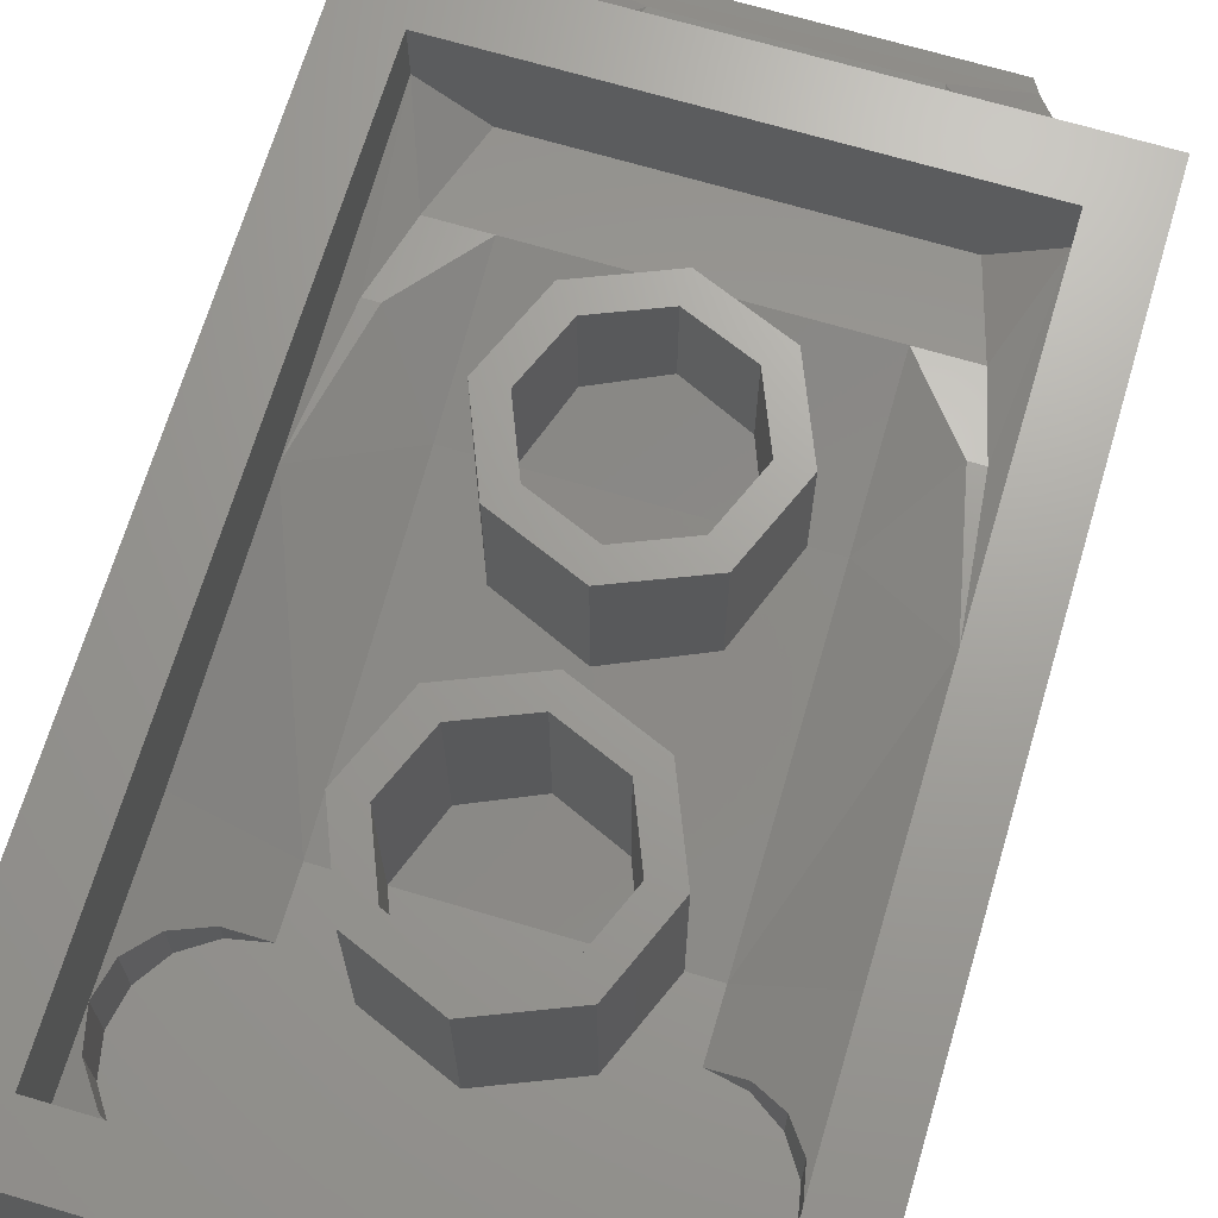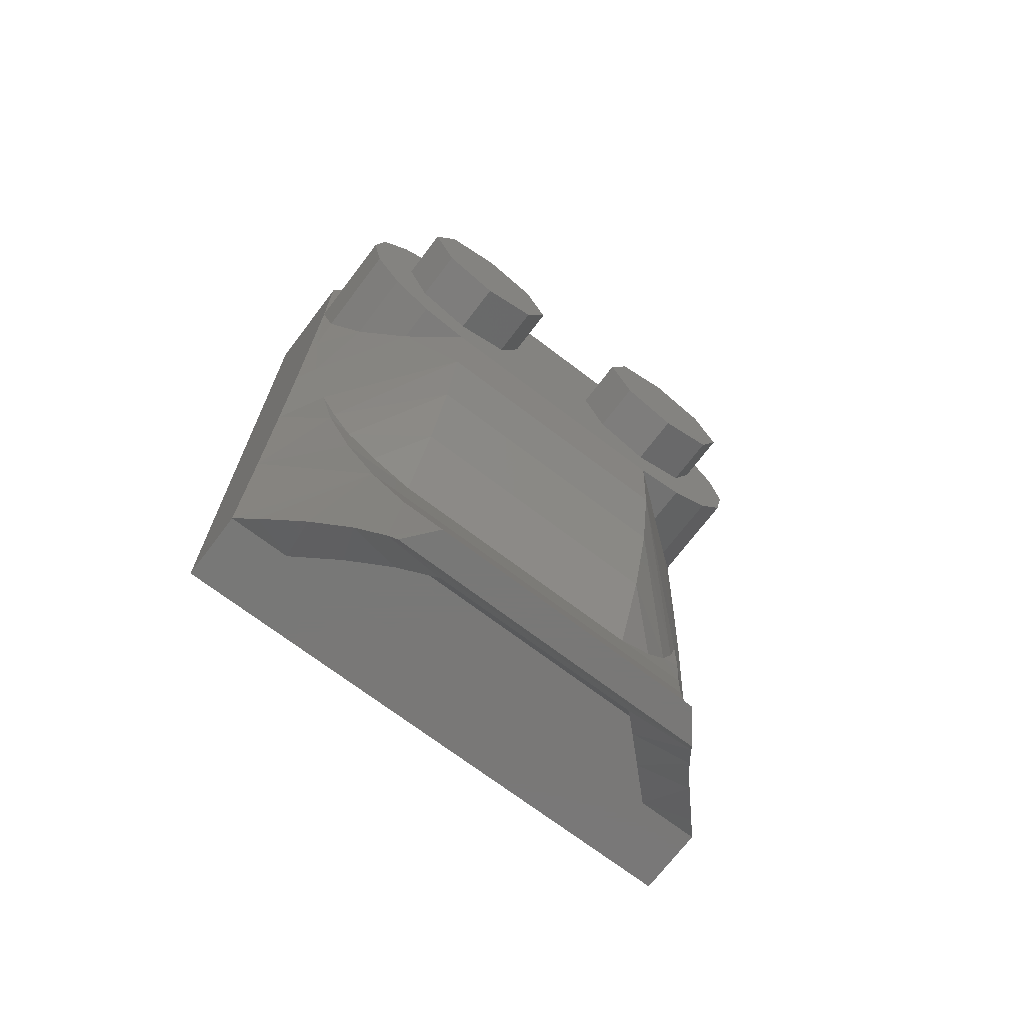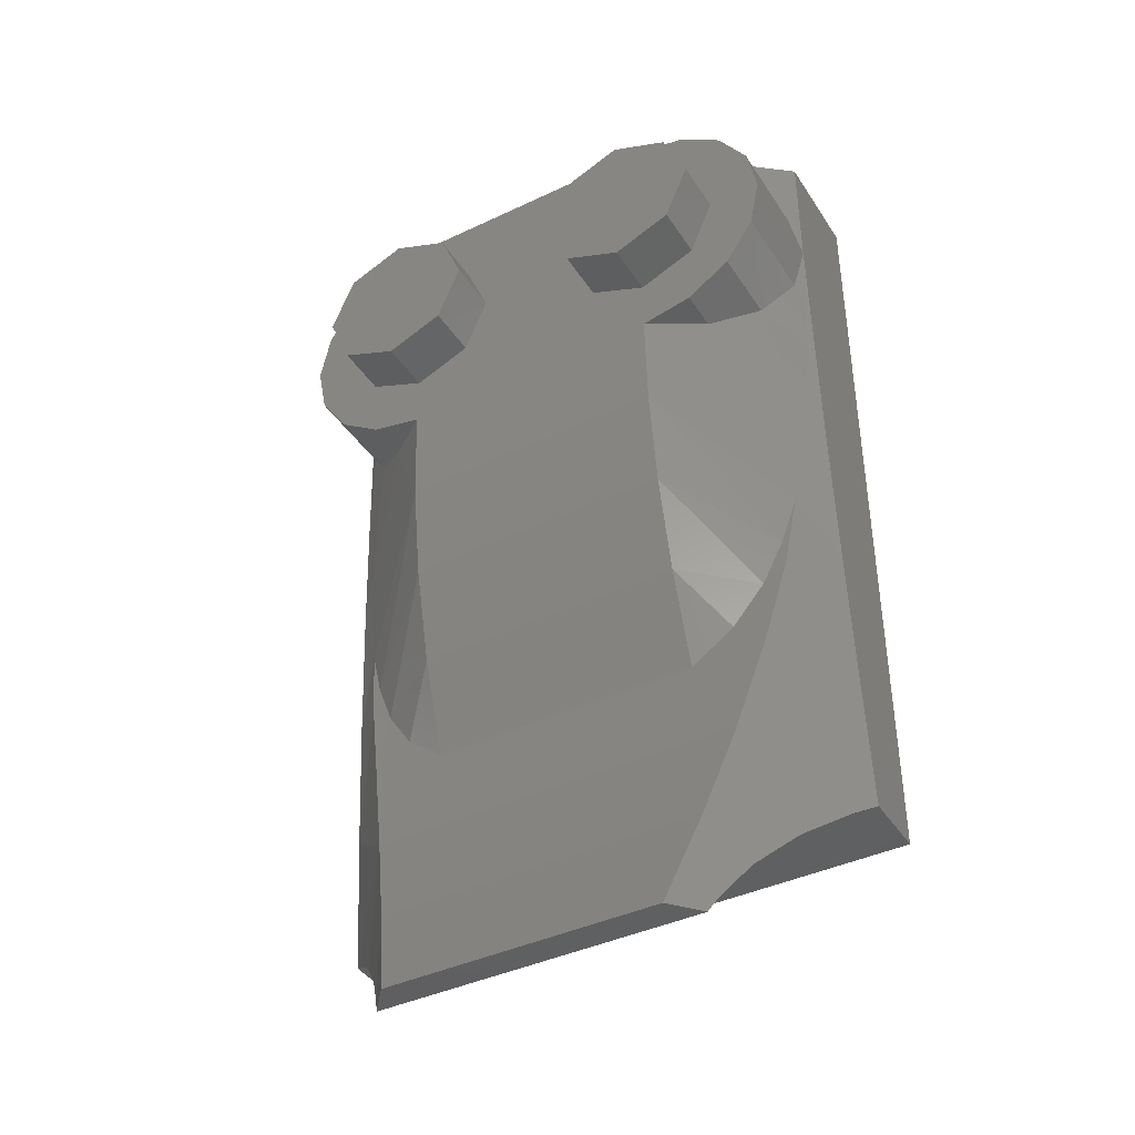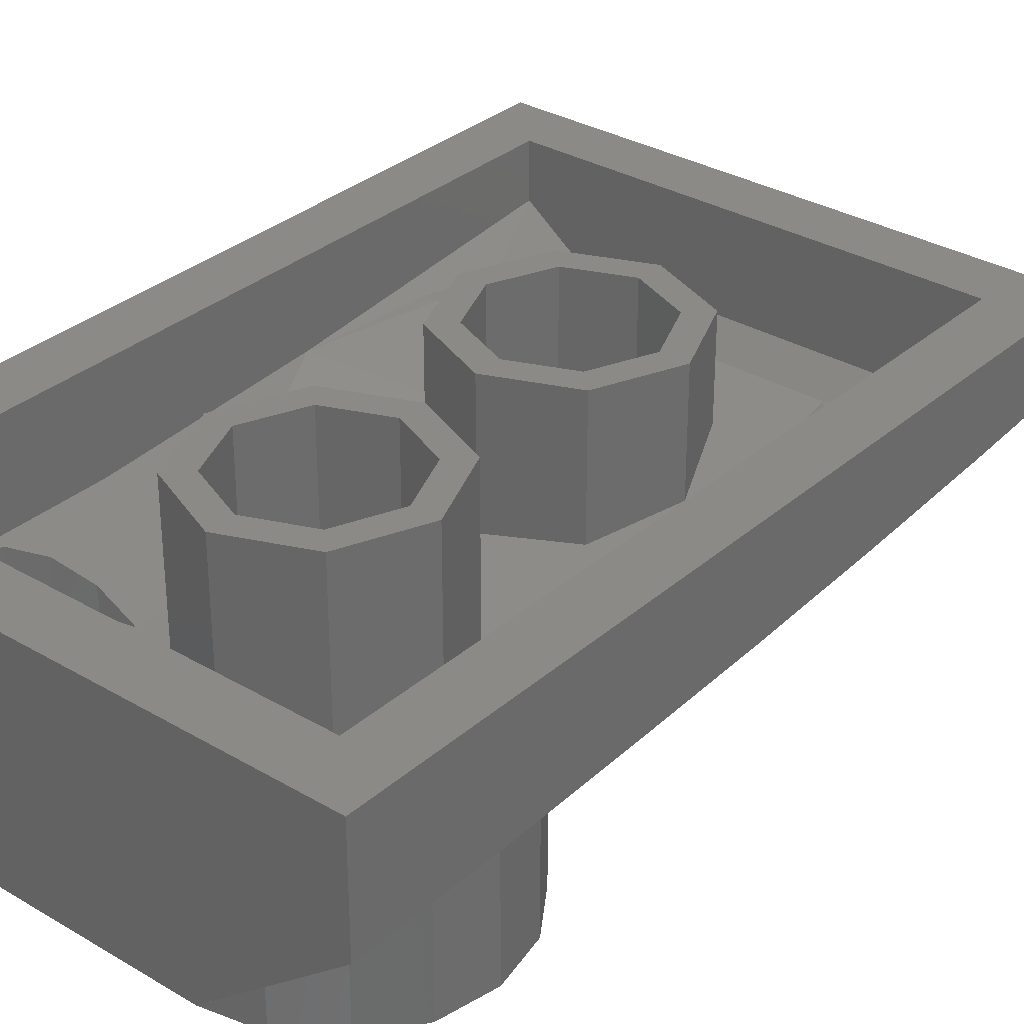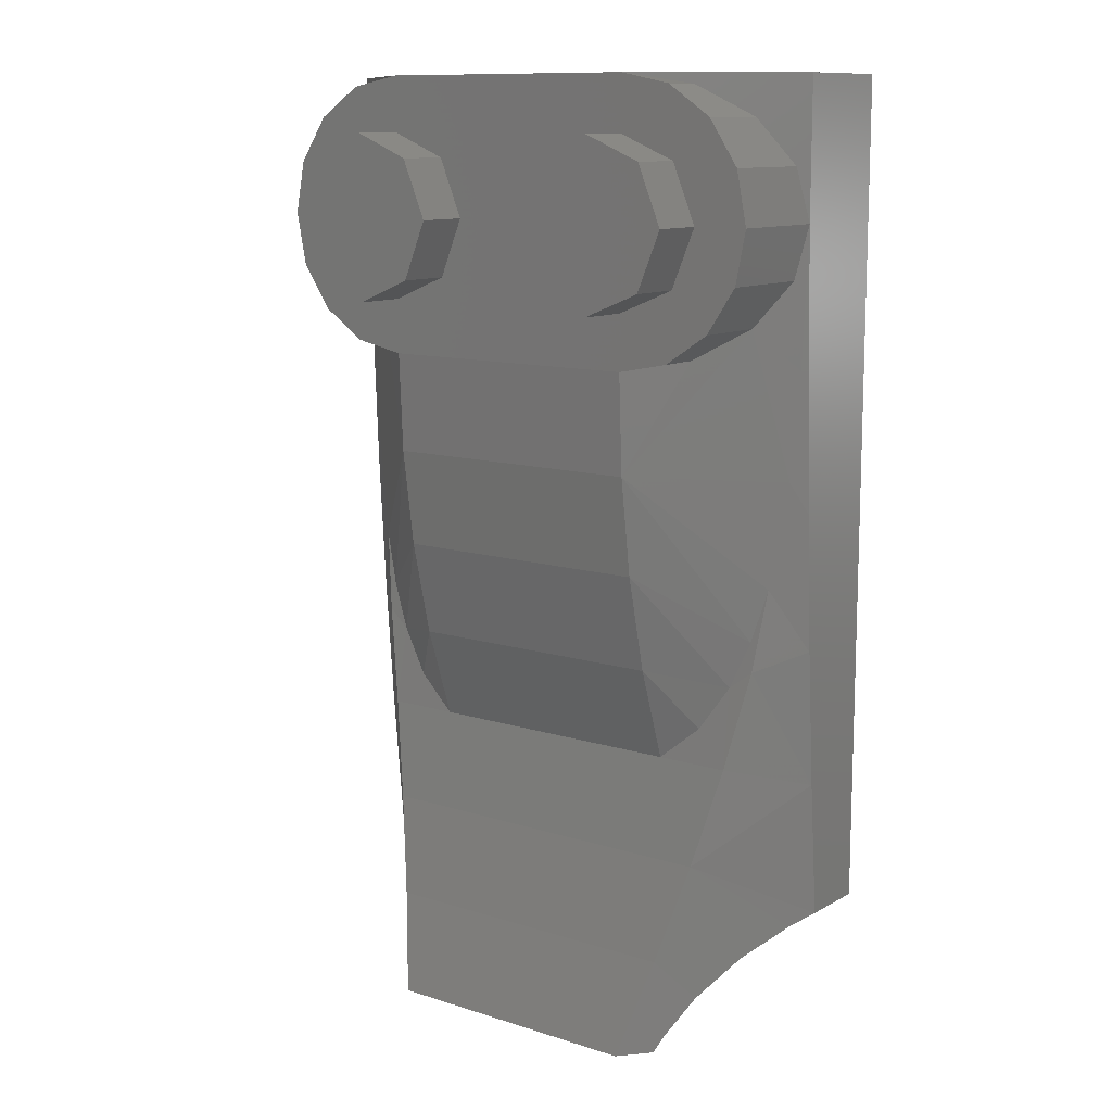
<metadata>
{"format":"stl","ext":"stl","renderer":"f3d","projection":"perspective","resolution":1024,"background":"white","views":[{"elev":68.5,"azim":16.6,"up":"+Y"},{"elev":-71.1,"azim":-37.2,"up":"+Z"},{"elev":-40.8,"azim":30.1,"up":"+Z"},{"elev":32.1,"azim":39.6,"up":"+Y"},{"elev":11.5,"azim":37.3,"up":"+Z"}]}
</metadata>
<code>
# stl→obj: 273 verts, 464 faces
v 0.7838 0.32 -0.4
v 0.6828 0.2263 -0.2828
v 0.7596 0.3124 -0.7108
v 0.4 0.01364 -0.6918
v 0.5531 0.1225 -0.3696
v 0.4 0 -0.4
v 0.7696 0.2956 -0.1531
v 0.8 0.32 0
v 0.7113 0.2901 -1.018
v 0.6098 0.255 -1.311
v 0.4 0.05452 -0.9816
v 0.4 0.1224 -1.267
v 0.6674 0.2717 -1.173
v 0.5217 0.2336 -1.442
v 0.4 0.217 -1.545
v 0.6175 0.217 -1.545
v 0.678 0.2623 -1.258
v 0.5487 0.1577 -1.833
v 0.8 0.3333 -0.4006
v 0.8 0.3733 -1.201
v 0.8 0.4033 -1.601
v 0.8 0.44 -2
v 0.7472 0.3854 -2.037
v 0.647 0.28 -2.128
v 0.5568 0.1826 -2.241
v 0.4754 0.08532 -2.119
v 0.4937 0.1121 -2.353
v 0.6191 0.44 -2
v 0.503 0.327 -2.084
v 0.3984 0.2251 -2.187
v 0.309 0.138 -2.308
v 0.424 0.25 -2
v 0.8 0.64 -2
v 0.4 0.16 -0.4
v 0.64 0.36 -0.4
v 0.64 0.4 -1.04
v 0.4 0.3 -1.2
v 0.6 0.4092 -1.4
v 0.64 0.48 -1.84
v 0.548 0.4 -1.6
v 0.48 0.36 -1.84
v 0.4 0.4 -1.6
v 0.56 0.4092 -1.4
v 0.5531 0 -0.3696
v 0.8 0 0
v 0.6828 0 -0.2828
v 0.7696 0 -0.1531
v 0.64 0.36 -0.24
v 0.4 0.16 -0.24
v 0.4918 0.2365 -0.2217
v 0.5697 0.3014 -0.1697
v 0.6217 0.3448 -0.09184
v 0.64 0.36 0
v 0.64 0.16 0
v 0.6217 0.16 -0.09184
v 0.5697 0.16 -0.1697
v 0.4918 0.16 -0.2217
v -0.56 0.4092 -1.4
v -0.64 0.4 -1.04
v -0.4 0.3 -1.2
v -0.4 0.4 -1.6
v -0.6 0.4092 -1.4
v -0.48 0.36 -1.84
v -0.548 0.4 -1.6
v -0.64 0.48 -1.84
v -0.4 0.16 -0.4
v -0.64 0.36 -0.4
v -0.8 0.64 -2
v -0.6191 0.44 -2
v -0.8 0.44 -2
v -0.309 0.138 -2.308
v -0.3984 0.2251 -2.187
v -0.424 0.25 -2
v -0.503 0.327 -2.084
v -0.4937 0.1121 -2.353
v -0.5568 0.1826 -2.241
v -0.647 0.28 -2.128
v -0.7472 0.3854 -2.037
v -0.4754 0.08532 -2.119
v -0.5487 0.1577 -1.833
v -0.8 0.4033 -1.601
v -0.6175 0.217 -1.545
v -0.678 0.2623 -1.258
v -0.8 0.3733 -1.201
v -0.7113 0.2901 -1.018
v -0.8 0.32 0
v -0.8 0.3333 -0.4006
v -0.7838 0.32 -0.4
v -0.4 0.217 -1.545
v -0.6674 0.2717 -1.173
v -0.6098 0.255 -1.311
v -0.5217 0.2336 -1.442
v -0.4 0.1224 -1.267
v -0.4 0.05452 -0.9816
v -0.4 0.01364 -0.6918
v -0.7596 0.3124 -0.7108
v -0.7696 0.2956 -0.1531
v -0.6828 0.2263 -0.2828
v -0.4 0 -0.4
v -0.5531 0.1225 -0.3696
v -0.8 0 0
v -0.7696 0 -0.1531
v -0.6828 0 -0.2828
v -0.5531 0 -0.3696
v -0.64 0.36 0
v -0.6217 0.3448 -0.09184
v -0.64 0.36 -0.24
v -0.5697 0.3014 -0.1697
v -0.4918 0.2365 -0.2217
v -0.4 0.16 -0.24
v -0.4918 0.16 -0.2217
v -0.64 0.16 0
v -0.5697 0.16 -0.1697
v -0.6217 0.16 -0.09184
v -0.4 0 0.4
v -0.5531 0 0.3696
v -0.6828 0 0.2828
v -0.7696 0 0.1531
v 0.7696 0 0.1531
v 0.6828 0 0.2828
v 0.5531 0 0.3696
v 0.4 0 0.4
v -0.7696 0.2956 0.1531
v -0.8 0.32 0.4
v -0.6828 0.2263 0.2828
v -0.5531 0.1225 0.3696
v -0.4 -0 0.4
v 0.8 0.32 0.4
v 0.4 -0 0.4
v 0.5531 0.1225 0.3696
v 0.6828 0.2263 0.2828
v 0.7696 0.2956 0.1531
v 0.6217 0.3448 0.09184
v 0.64 0.36 0.24
v 0.5697 0.3014 0.1697
v 0.4918 0.2365 0.2217
v 0.4 0.16 0.24
v 0.4918 0.16 0.2217
v 0.5697 0.16 0.1697
v 0.6217 0.16 0.09184
v -0.64 0.36 0.24
v -0.4 0.16 0.24
v -0.4918 0.2365 0.2217
v -0.5697 0.3014 0.1697
v -0.6217 0.3448 0.09184
v -0.6217 0.16 0.09184
v -0.5697 0.16 0.1697
v -0.4918 0.16 0.2217
v 0.64 0.64 -1.84
v 0.64 0.64 0.24
v -0.64 0.64 -1.84
v -0.64 0.64 0.24
v -0.5488 0.1577 -1.833
v -0.4755 0.08532 -2.119
v 0.3999 0 -2.4
v -0.4 0 -2.4
v -0.6192 0.44 -2
v -0.4938 0.1121 -2.353
v 0.4732 0.0886 -2.4
v -0.4733 0.0886 -2.4
v -0.3091 0.138 -2.308
v 0.8 0.35 -0.8009
v -0.3999 0 -2.4
v -0.4732 0.0886 -2.4
v -0.8 0.35 -0.8009
v 0.24 0.64 -0.4
v 0.32 0.64 -0.4
v 0.2263 0.64 -0.6263
v 0.1697 0.64 -0.5697
v 0 0.64 -0.72
v 0 0.64 -0.64
v -0.2263 0.64 -0.6263
v -0.1697 0.64 -0.5697
v -0.32 0.64 -0.4
v -0.24 0.64 -0.4
v -0.2263 0.64 -0.1737
v -0.1697 0.64 -0.2303
v -0 0.64 -0.08
v -0 0.64 -0.16
v 0.2263 0.64 -0.1737
v 0.1697 0.64 -0.2303
v 0.32 0.16 -0.4
v 0.2263 0.16 -0.6263
v 0 0.16 -0.72
v -0.2263 0.16 -0.6263
v -0.32 0.16 -0.4
v -0.2263 0.16 -0.1737
v -0 0.16 -0.08
v 0.2263 0.16 -0.1737
v 0.24 0.16 -0.4
v 0.1697 0.16 -0.5697
v 0 0.16 -0.64
v -0.1697 0.16 -0.5697
v -0.24 0.16 -0.4
v -0.1697 0.16 -0.2303
v -0 0.16 -0.16
v 0.1697 0.16 -0.2303
v 0.24 0.64 -1.2
v 0.32 0.64 -1.2
v 0.2263 0.64 -1.426
v 0.1697 0.64 -1.37
v 0 0.64 -1.52
v 0 0.64 -1.44
v -0.2263 0.64 -1.426
v -0.1697 0.64 -1.37
v -0.32 0.64 -1.2
v -0.24 0.64 -1.2
v -0.2263 0.64 -0.9737
v -0.1697 0.64 -1.03
v -0 0.64 -0.88
v -0 0.64 -0.96
v 0.2263 0.64 -0.9737
v 0.1697 0.64 -1.03
v 0.32 0.24 -1.2
v 0.2263 0.24 -1.426
v 0 0.24 -1.52
v -0.2263 0.24 -1.426
v -0.32 0.24 -1.2
v -0.2263 0.24 -0.9737
v -0 0.24 -0.88
v 0.2263 0.24 -0.9737
v 0.24 0.24 -1.2
v 0.1697 0.24 -1.37
v 0 0.24 -1.44
v -0.1697 0.24 -1.37
v -0.24 0.24 -1.2
v -0.1697 0.24 -1.03
v -0 0.24 -0.96
v 0.1697 0.24 -1.03
v 0.4 -0.16 -0.24
v 0.4 0 -0.24
v 0.5697 0 -0.1697
v 0.5697 -0.16 -0.1697
v 0.64 0 0
v 0.64 -0.16 0
v 0.5697 0 0.1697
v 0.5697 -0.16 0.1697
v 0.4 0 0.24
v 0.4 -0.16 0.24
v 0.2303 0 0.1697
v 0.2303 -0.16 0.1697
v 0.16 0 -0
v 0.16 -0.16 -0
v 0.2303 0 -0.1697
v 0.2303 -0.16 -0.1697
v -0.4 -0.16 -0.24
v -0.4 0 -0.24
v -0.2303 0 -0.1697
v -0.2303 -0.16 -0.1697
v -0.16 0 0
v -0.16 -0.16 0
v -0.2303 0 0.1697
v -0.2303 -0.16 0.1697
v -0.4 0 0.24
v -0.4 -0.16 0.24
v -0.5697 0 0.1697
v -0.5697 -0.16 0.1697
v -0.64 0 -0
v -0.64 -0.16 -0
v -0.5697 0 -0.1697
v -0.5697 -0.16 -0.1697
v 0.8 0.64 0.4
v -0.8 0.64 0.4
v -0.8 0 -0
v -0.8 0.32 -0
v 0.8 0.32 -0
v 0.8 0 -0
v 0.64 0.16 -0
v 0.64 0.36 -0
v -0.64 0.36 -0
v -0.64 0.16 -0
v 0.4 -0.16 0
v -0.4 -0.16 0
f 1 2 3
f 4 5 6
f 2 1 7
f 8 7 1
f 9 3 4
f 10 11 12
f 13 9 4
f 11 10 13
f 13 4 11
f 14 10 12
f 15 14 12
f 16 17 10
f 14 15 16
f 10 14 16
f 13 10 17
f 9 13 17
f 15 18 16
f 1 19 8
f 9 17 20
f 17 21 20
f 17 16 21
f 21 16 18
f 21 18 22
f 23 22 18
f 18 24 23
f 25 26 27
f 22 23 28
f 28 23 24
f 28 24 29
f 29 24 25
f 29 25 30
f 27 30 25
f 27 31 30
f 29 30 32
f 29 32 28
f 32 30 31
f 22 28 33
f 34 35 36
f 36 37 34
f 38 36 39
f 40 38 39
f 41 40 39
f 42 40 41
f 36 38 43
f 42 37 43
f 37 36 43
f 6 44 45
f 44 46 45
f 46 47 45
f 48 49 50
f 48 50 51
f 48 51 52
f 48 52 53
f 54 55 56
f 54 56 57
f 54 57 49
f 58 59 60
f 58 60 61
f 58 62 59
f 63 64 61
f 65 64 63
f 65 62 64
f 65 59 62
f 66 60 59
f 59 67 66
f 68 69 70
f 71 72 73
f 69 73 74
f 73 72 74
f 72 71 75
f 76 72 75
f 72 76 74
f 76 77 74
f 74 77 69
f 77 78 69
f 69 78 70
f 75 79 76
f 78 77 80
f 80 70 78
f 70 80 81
f 80 82 81
f 81 82 83
f 84 81 83
f 84 83 85
f 86 87 88
f 82 80 89
f 83 90 85
f 83 91 90
f 82 92 91
f 82 89 92
f 91 83 82
f 93 92 89
f 93 91 92
f 94 95 90
f 90 91 94
f 95 85 90
f 93 94 91
f 95 96 85
f 88 97 86
f 97 88 98
f 99 100 95
f 96 98 88
f 101 102 103
f 101 103 104
f 101 104 99
f 105 106 107
f 106 108 107
f 108 109 107
f 109 110 107
f 110 111 112
f 111 113 112
f 113 114 112
f 115 116 101
f 116 117 101
f 117 118 101
f 45 119 120
f 45 120 121
f 45 121 122
f 86 123 124
f 123 125 124
f 125 126 124
f 126 127 124
f 128 129 130
f 128 130 131
f 128 131 132
f 128 132 8
f 53 133 134
f 133 135 134
f 135 136 134
f 136 137 134
f 137 138 54
f 138 139 54
f 139 140 54
f 141 142 143
f 141 143 144
f 141 144 145
f 141 145 105
f 112 146 147
f 112 147 148
f 112 148 142
f 149 39 36
f 149 36 35
f 149 35 150
f 150 35 48
f 150 48 53
f 150 53 134
f 65 151 59
f 59 151 67
f 67 151 152
f 67 152 107
f 107 152 105
f 105 152 141
f 22 33 21
f 68 70 81
f 37 42 61
f 37 61 60
f 60 66 34
f 60 34 37
f 34 66 110
f 34 110 49
f 42 41 63
f 42 63 61
f 54 49 110
f 54 110 112
f 65 63 41
f 65 41 39
f 95 4 6
f 95 6 99
f 89 15 12
f 89 12 93
f 11 94 93
f 11 93 12
f 4 95 94
f 4 94 11
f 153 154 26
f 153 26 18
f 155 26 154
f 155 154 156
f 15 89 153
f 15 153 18
f 6 45 101
f 6 101 99
f 157 28 32
f 157 32 73
f 33 28 157
f 33 157 68
f 158 27 159
f 158 159 160
f 158 161 31
f 158 31 27
f 160 159 155
f 160 155 156
f 73 32 31
f 73 31 161
f 2 5 4
f 2 4 3
f 162 19 1
f 162 1 3
f 3 9 20
f 3 20 162
f 18 26 25
f 18 25 24
f 159 27 26
f 159 26 155
f 35 34 49
f 35 49 48
f 42 43 38
f 42 38 40
f 64 62 58
f 64 58 61
f 107 110 66
f 107 66 67
f 163 79 75
f 163 75 164
f 77 76 79
f 77 79 80
f 165 84 85
f 165 85 96
f 96 88 87
f 96 87 165
f 96 95 100
f 96 100 98
f 166 167 168
f 166 168 169
f 169 168 170
f 169 170 171
f 171 170 172
f 171 172 173
f 173 172 174
f 173 174 175
f 175 174 176
f 175 176 177
f 177 176 178
f 177 178 179
f 179 178 180
f 179 180 181
f 181 180 167
f 181 167 166
f 167 182 183
f 167 183 168
f 168 183 184
f 168 184 170
f 170 184 185
f 170 185 172
f 172 185 186
f 172 186 174
f 174 186 187
f 174 187 176
f 176 187 188
f 176 188 178
f 178 188 189
f 178 189 180
f 180 189 182
f 180 182 167
f 190 166 169
f 190 169 191
f 191 169 171
f 191 171 192
f 192 171 173
f 192 173 193
f 193 173 175
f 193 175 194
f 194 175 177
f 194 177 195
f 195 177 179
f 195 179 196
f 196 179 181
f 196 181 197
f 197 181 166
f 197 166 190
f 198 199 200
f 198 200 201
f 201 200 202
f 201 202 203
f 203 202 204
f 203 204 205
f 205 204 206
f 205 206 207
f 207 206 208
f 207 208 209
f 209 208 210
f 209 210 211
f 211 210 212
f 211 212 213
f 213 212 199
f 213 199 198
f 199 214 215
f 199 215 200
f 200 215 216
f 200 216 202
f 202 216 217
f 202 217 204
f 204 217 218
f 204 218 206
f 206 218 219
f 206 219 208
f 208 219 220
f 208 220 210
f 210 220 221
f 210 221 212
f 212 221 214
f 212 214 199
f 222 198 201
f 222 201 223
f 223 201 203
f 223 203 224
f 224 203 205
f 224 205 225
f 225 205 207
f 225 207 226
f 226 207 209
f 226 209 227
f 227 209 211
f 227 211 228
f 228 211 213
f 228 213 229
f 229 213 198
f 229 198 222
f 45 122 115
f 45 115 101
f 124 115 122
f 124 122 128
f 142 137 54
f 142 54 112
f 137 142 141
f 137 141 134
f 230 231 232
f 230 232 233
f 233 232 234
f 233 234 235
f 235 234 236
f 235 236 237
f 237 236 238
f 237 238 239
f 239 238 240
f 239 240 241
f 241 240 242
f 241 242 243
f 243 242 244
f 243 244 245
f 245 244 231
f 245 231 230
f 246 247 248
f 246 248 249
f 249 248 250
f 249 250 251
f 251 250 252
f 251 252 253
f 253 252 254
f 253 254 255
f 255 254 256
f 255 256 257
f 257 256 258
f 257 258 259
f 259 258 260
f 259 260 261
f 261 260 247
f 261 247 246
f 33 68 151
f 33 151 149
f 262 150 152
f 262 152 263
f 263 152 151
f 263 151 68
f 262 33 149
f 262 149 150
f 263 124 128
f 263 128 262
f 21 33 162
f 21 162 20
f 19 162 33
f 19 33 262
f 19 262 128
f 19 128 8
f 165 68 81
f 165 81 84
f 68 165 87
f 68 87 263
f 124 263 87
f 124 87 86
f 150 134 141
f 150 141 152
f 151 65 39
f 151 39 149
f 6 6 44
f 6 44 5
f 44 5 46
f 5 46 2
f 46 2 47
f 2 47 7
f 47 7 45
f 7 45 8
f 49 49 50
f 49 50 57
f 50 57 51
f 57 51 56
f 51 56 52
f 56 52 55
f 52 55 53
f 55 53 54
f 99 99 100
f 99 100 104
f 100 104 98
f 104 98 103
f 98 103 97
f 103 97 102
f 97 102 86
f 102 86 101
f 110 110 111
f 110 111 109
f 111 109 113
f 109 113 108
f 113 108 114
f 108 114 106
f 114 106 112
f 106 112 105
f 115 115 116
f 115 116 126
f 116 126 117
f 126 117 125
f 117 125 118
f 125 118 123
f 118 123 264
f 123 264 265
f 122 122 130
f 122 130 121
f 130 121 131
f 121 131 120
f 131 120 132
f 120 132 119
f 132 119 266
f 119 266 267
f 137 137 138
f 137 138 136
f 138 136 139
f 136 139 135
f 139 135 140
f 135 140 133
f 140 133 268
f 133 268 269
f 142 142 143
f 142 143 148
f 143 148 144
f 148 144 147
f 144 147 145
f 147 145 146
f 145 146 270
f 146 270 271
f 272 230 233
f 272 233 235
f 272 235 237
f 272 237 239
f 272 239 241
f 272 241 243
f 272 243 245
f 272 245 230
f 273 246 249
f 273 249 251
f 273 251 253
f 273 253 255
f 273 255 257
f 273 257 259
f 273 259 261
f 273 261 246

</code>
